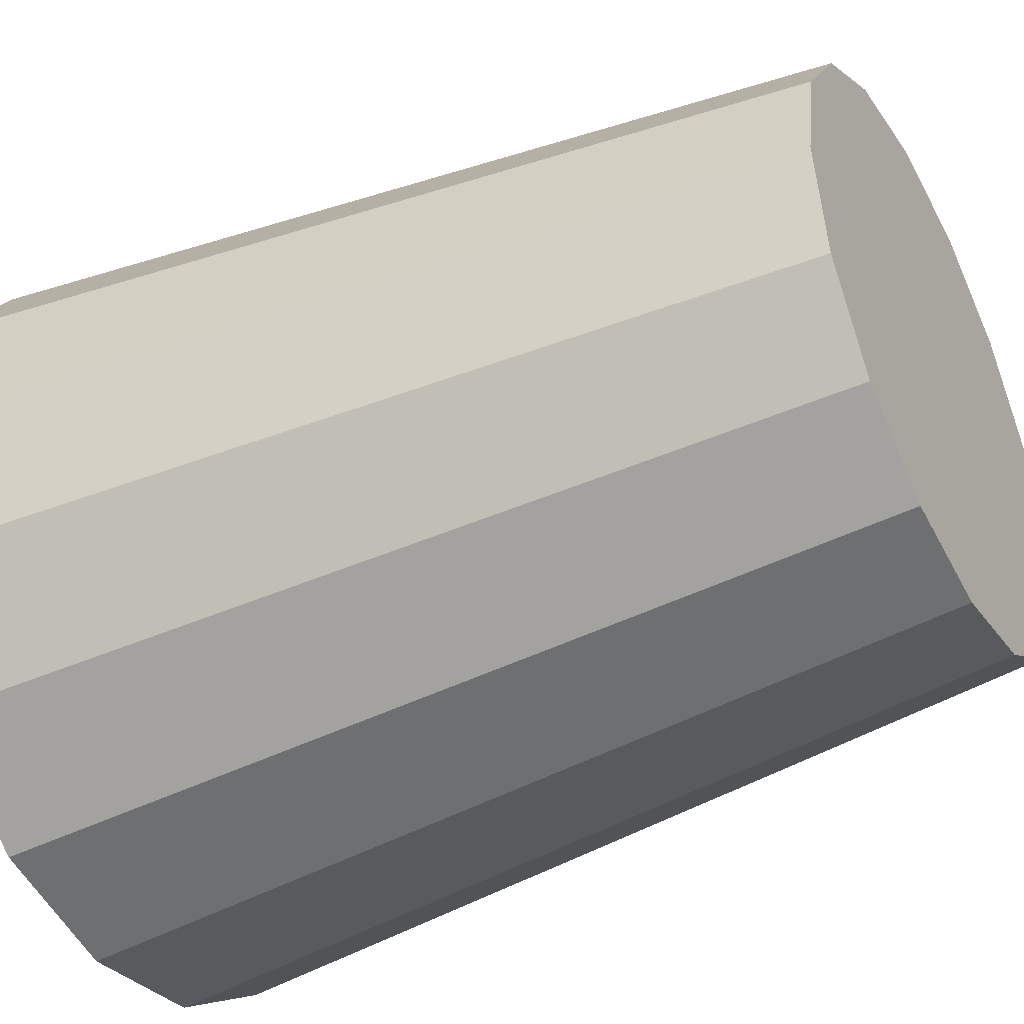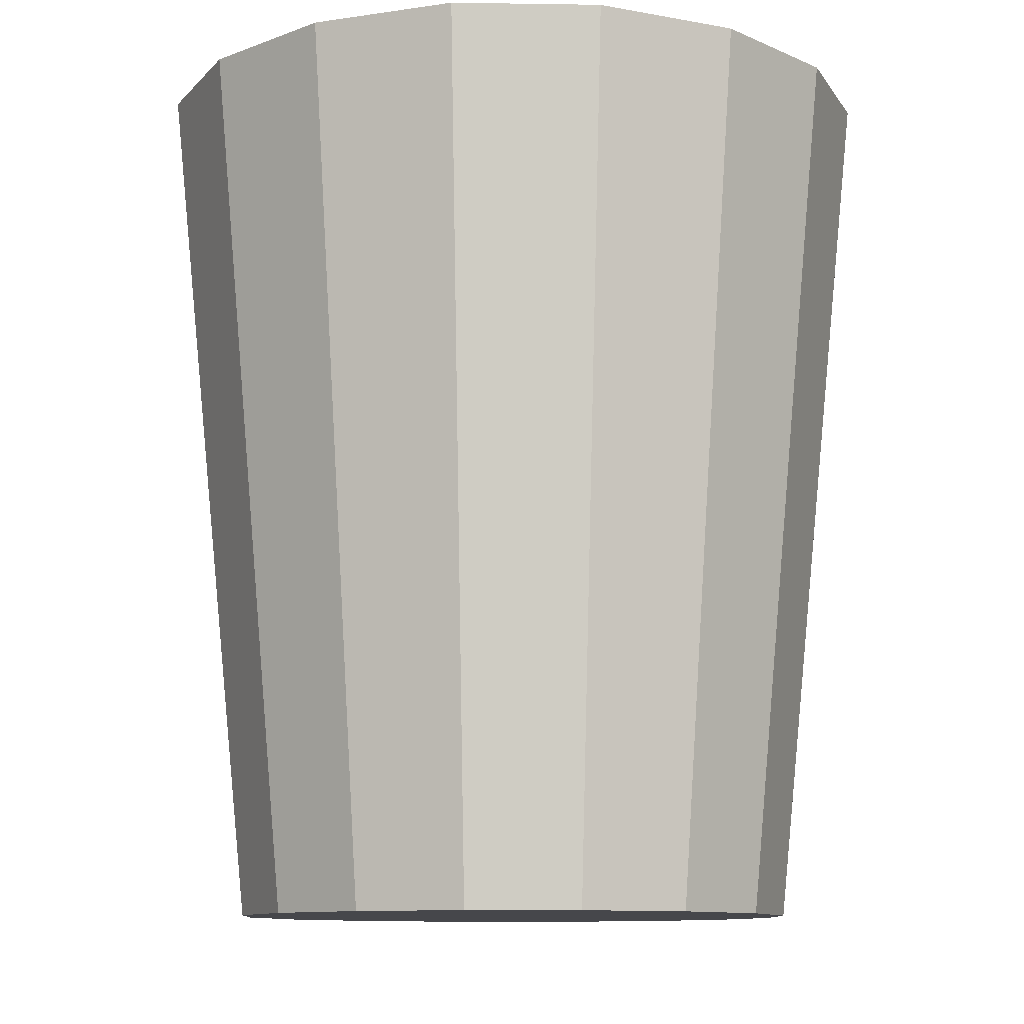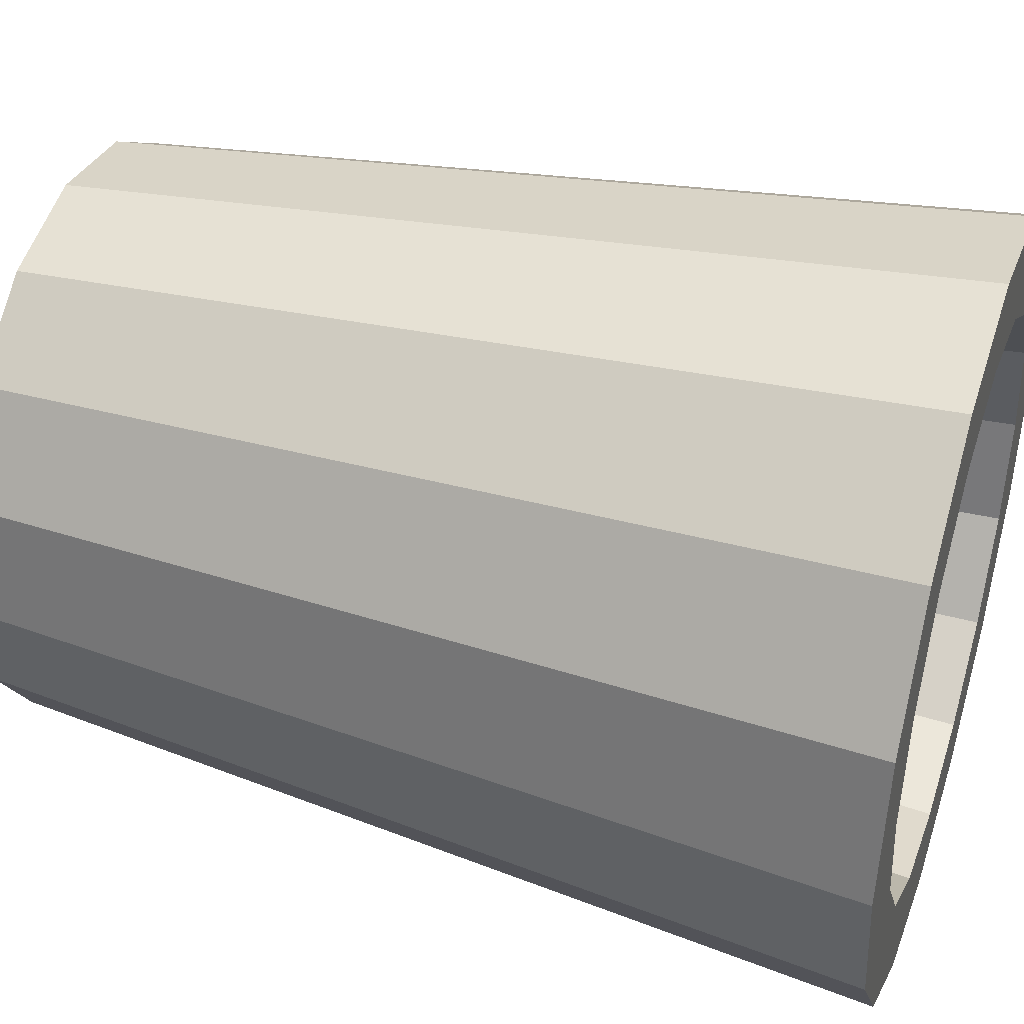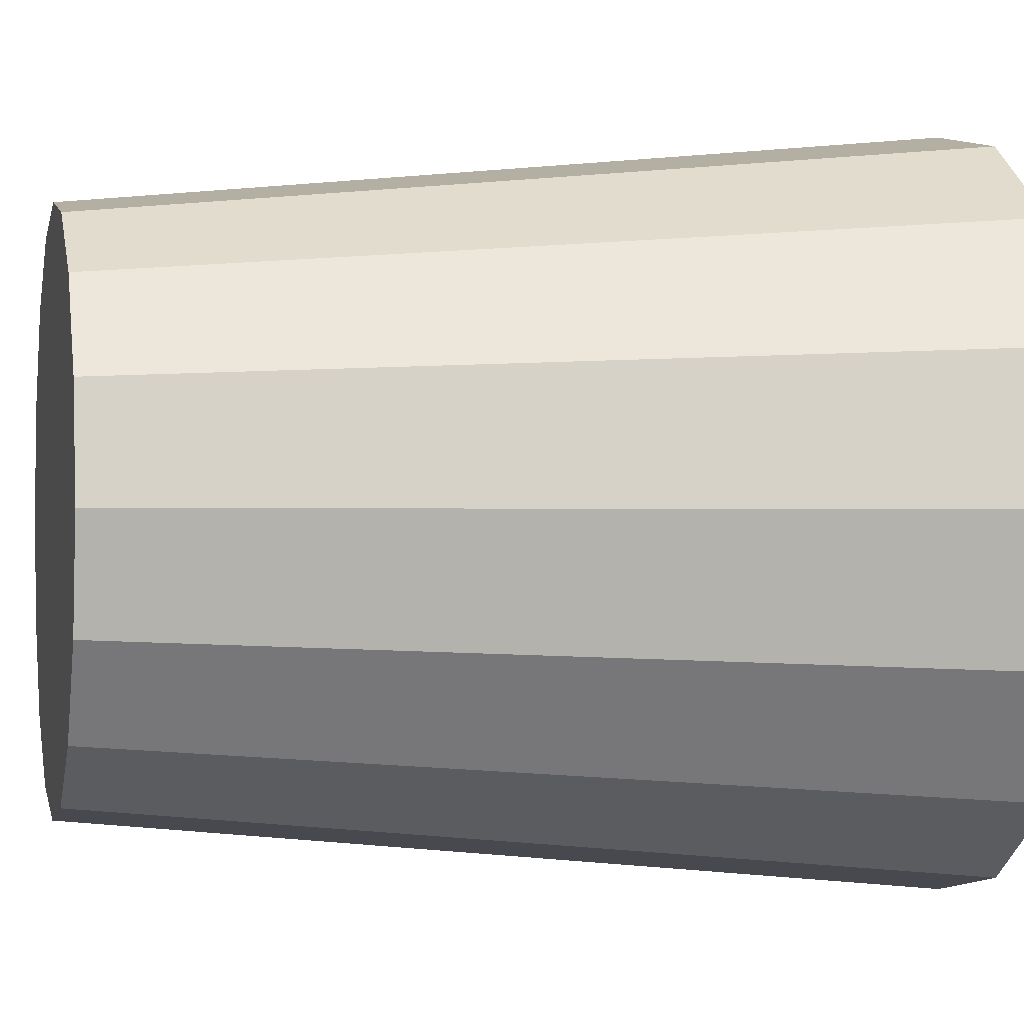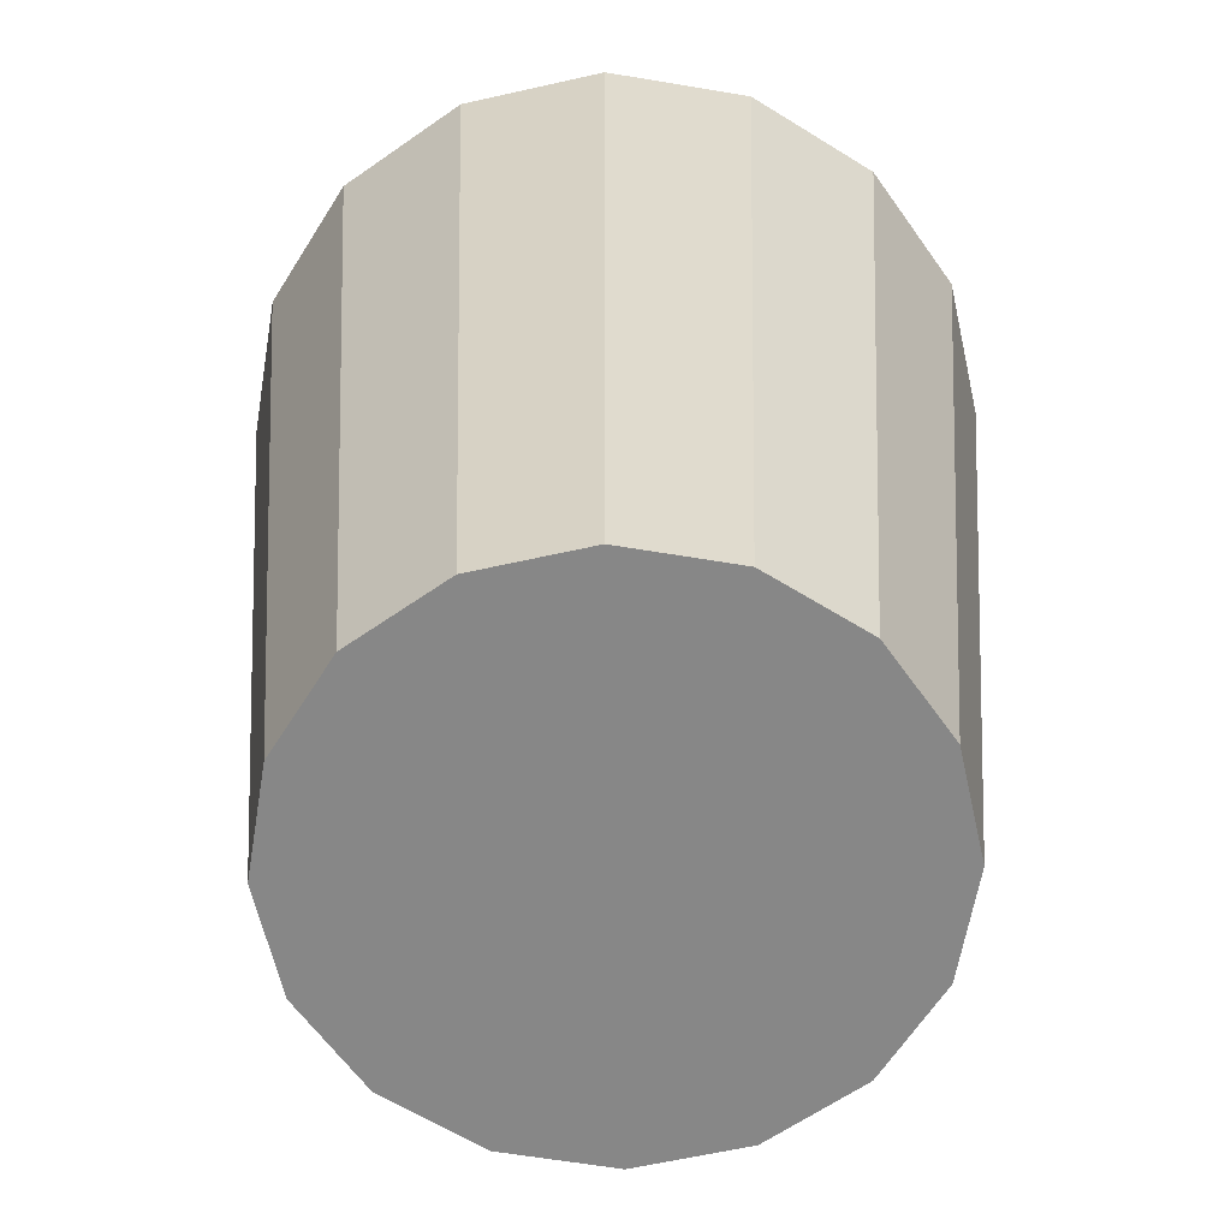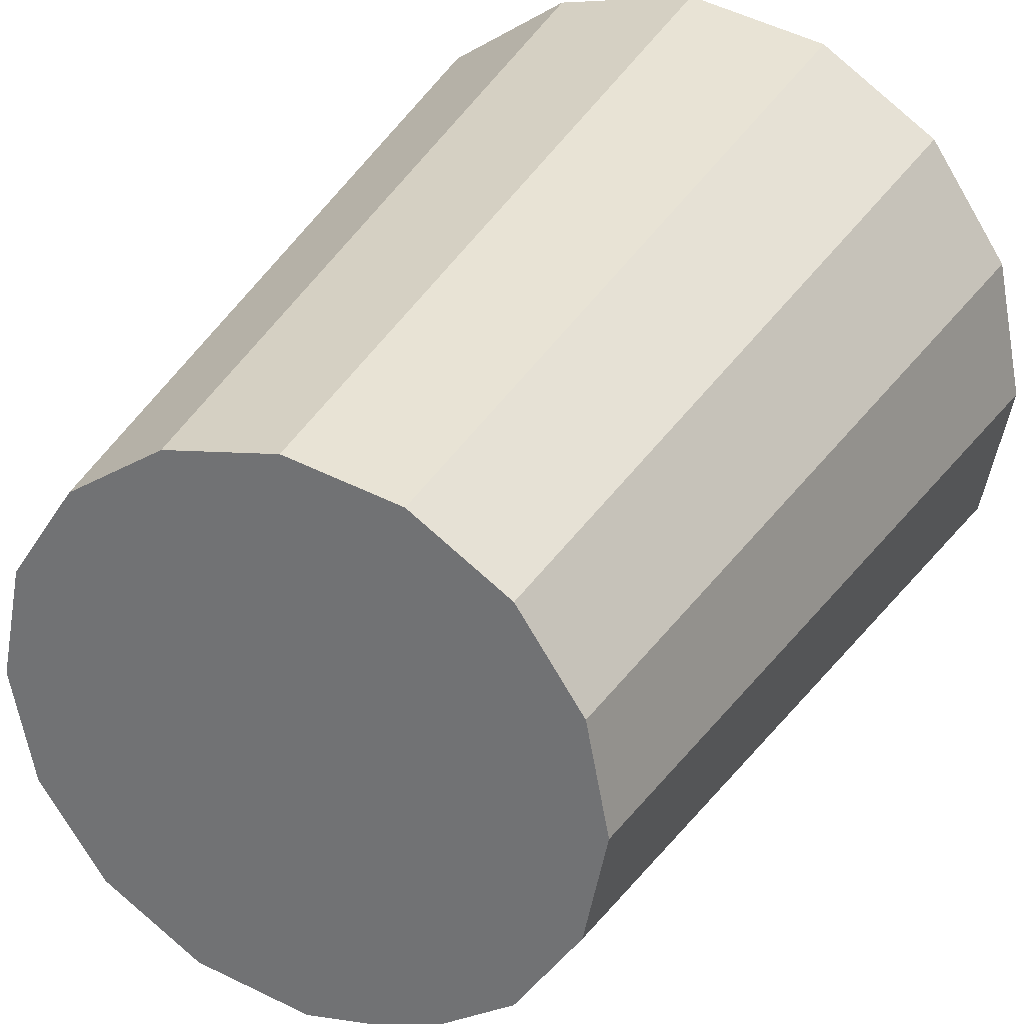
<metadata>
{"format":"obj","ext":"obj","renderer":"f3d","projection":"perspective","resolution":1024,"background":"white","views":[{"elev":-41.9,"azim":-61.9,"up":"+Z"},{"elev":-10.7,"azim":99.1,"up":"+Y"},{"elev":41.6,"azim":108.1,"up":"+Z"},{"elev":-0.5,"azim":76.9,"up":"+Z"},{"elev":-62.5,"azim":91.6,"up":"+Y"},{"elev":30.5,"azim":24.7,"up":"+Z"}]}
</metadata>
<code>
o Cylinder.005_Cylinder.004
v 0 0.1489 -0.8357
v -0 0.2156 -0.786
v 0.3198 0.1489 -0.7721
v 0.3008 0.2156 -0.7262
v 0.5909 0.1489 -0.5909
v 0.5558 0.2156 -0.5558
v 0.7721 0.1489 -0.3198
v 0.7262 0.2156 -0.3008
v 0.8357 0.1489 0
v 0.786 0.2156 0
v 0.7721 0.1489 0.3198
v 0.7262 0.2156 0.3008
v 0.5909 0.1489 0.5909
v 0.5558 0.2156 0.5558
v 0.3198 0.1489 0.7721
v 0.3008 0.2156 0.7262
v -0 0.1489 0.8357
v -0 0.2156 0.786
v -0.3198 0.1489 0.7721
v -0.3008 0.2156 0.7262
v -0.5909 0.1489 0.5909
v -0.5558 0.2156 0.5558
v -0.7721 0.1489 0.3198
v -0.7262 0.2156 0.3008
v -0.8357 0.1489 -0
v -0.786 0.2156 -0
v -0.7721 0.1489 -0.3198
v -0.7262 0.2156 -0.3008
v -0.5909 0.1489 -0.5909
v -0.5558 0.2156 -0.5558
v -0.3198 0.1489 -0.7721
v -0.3008 0.2156 -0.7262
v 0.4188 3.556 -1.011
v 0 3.556 -1.094
v 0.7739 3.556 -0.7739
v 1.011 3.556 -0.4188
v 1.094 3.556 0
v 1.011 3.556 0.4188
v 0.7739 3.556 0.7739
v 0.4188 3.556 1.011
v -0 3.556 1.094
v -0.4188 3.556 1.011
v -0.7739 3.556 0.7739
v -1.011 3.556 0.4188
v -1.094 3.556 -0
v -1.011 3.556 -0.4188
v -0.7739 3.556 -0.7739
v -0.4188 3.556 -1.011
v -0 0.1489 -1.117
v 0.4275 0.1489 -1.032
v 0.5599 3.556 -1.352
v -0 3.556 -1.463
v 0.79 0.1489 -0.79
v 1.035 3.556 -1.035
v 1.032 0.1489 -0.4275
v 1.352 3.556 -0.5599
v 1.117 0.1489 0
v 1.463 3.556 0
v 1.032 0.1489 0.4275
v 1.352 3.556 0.5599
v 0.79 0.1489 0.79
v 1.035 3.556 1.035
v 0.4275 0.1489 1.032
v 0.5599 3.556 1.352
v -0 0.1489 1.117
v -0 3.556 1.463
v -0.4275 0.1489 1.032
v -0.5599 3.556 1.352
v -0.79 0.1489 0.79
v -1.035 3.556 1.035
v -1.032 0.1489 0.4275
v -1.352 3.556 0.5599
v -1.117 0.1489 -0
v -1.463 3.556 -0
v -1.032 0.1489 -0.4275
v -1.352 3.556 -0.5599
v -0.79 0.1489 -0.79
v -1.035 3.556 -1.035
v -0.4275 0.1489 -1.032
v -0.5599 3.556 -1.352
f 38 39 62 60
f 31 29 77 79
f 13 11 59 61
f 42 43 70 68
f 21 19 67 69
f 34 33 51 52
f 46 47 78 76
f 37 38 60 58
f 3 1 49 50
f 29 27 75 77
f 11 9 57 59
f 41 42 68 66
f 19 17 65 67
f 45 46 76 74
f 4 2 32 30 28 26 24 22 20 18 16 14 12 10 8 6
f 36 37 58 56
f 27 25 73 75
f 1 3 5 7 9 11 13 15 17 19 21 23 25 27 29 31
f 2 4 33 34
f 4 6 35 33
f 6 8 36 35
f 8 10 37 36
f 10 12 38 37
f 12 14 39 38
f 14 16 40 39
f 16 18 41 40
f 18 20 42 41
f 20 22 43 42
f 22 24 44 43
f 24 26 45 44
f 26 28 46 45
f 28 30 47 46
f 30 32 48 47
f 32 2 34 48
f 49 52 51 50
f 50 51 54 53
f 53 54 56 55
f 55 56 58 57
f 57 58 60 59
f 59 60 62 61
f 61 62 64 63
f 63 64 66 65
f 65 66 68 67
f 67 68 70 69
f 69 70 72 71
f 71 72 74 73
f 73 74 76 75
f 75 76 78 77
f 77 78 80 79
f 79 80 52 49
f 47 48 80 78
f 5 3 50 53
f 23 21 69 71
f 33 35 54 51
f 43 44 72 70
f 15 13 61 63
f 1 31 79 49
f 39 40 64 62
f 48 34 52 80
f 7 5 53 55
f 25 23 71 73
f 35 36 56 54
f 44 45 74 72
f 17 15 63 65
f 40 41 66 64
f 9 7 55 57

</code>
